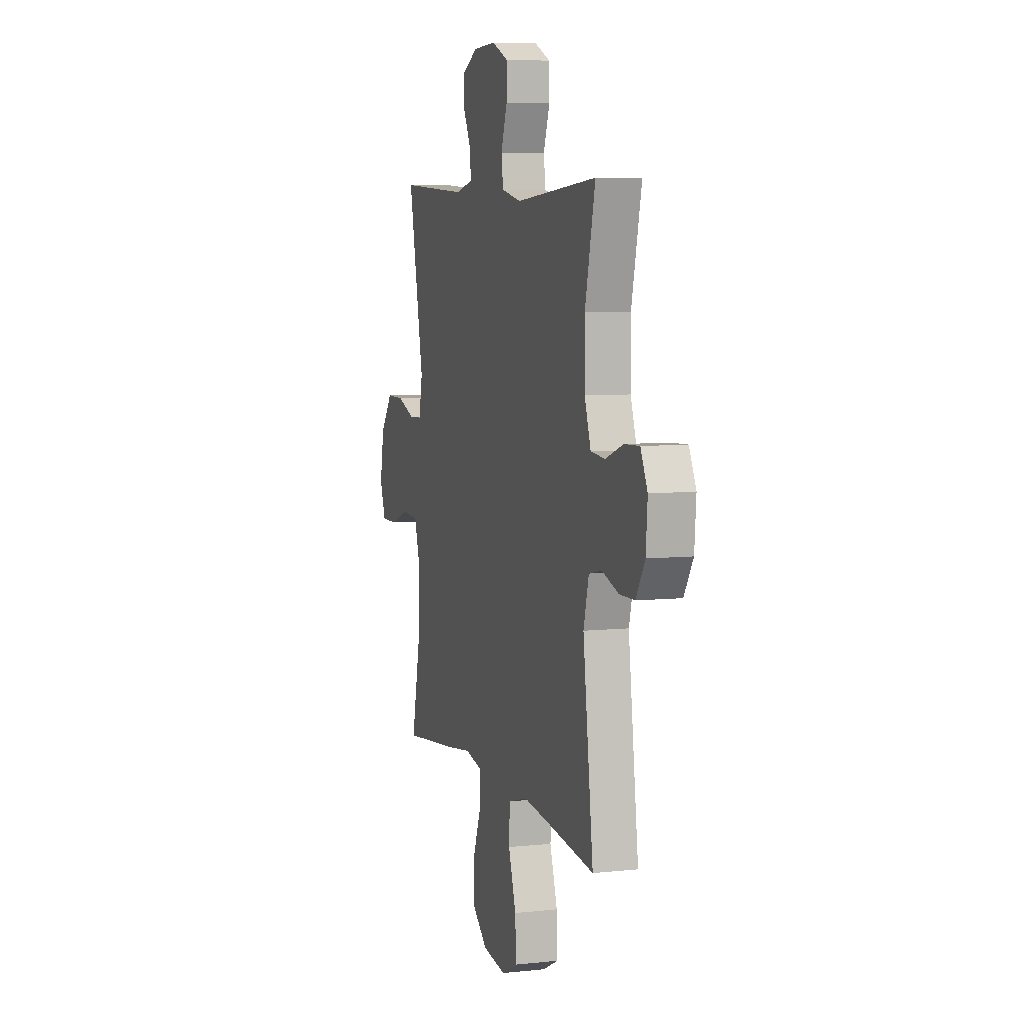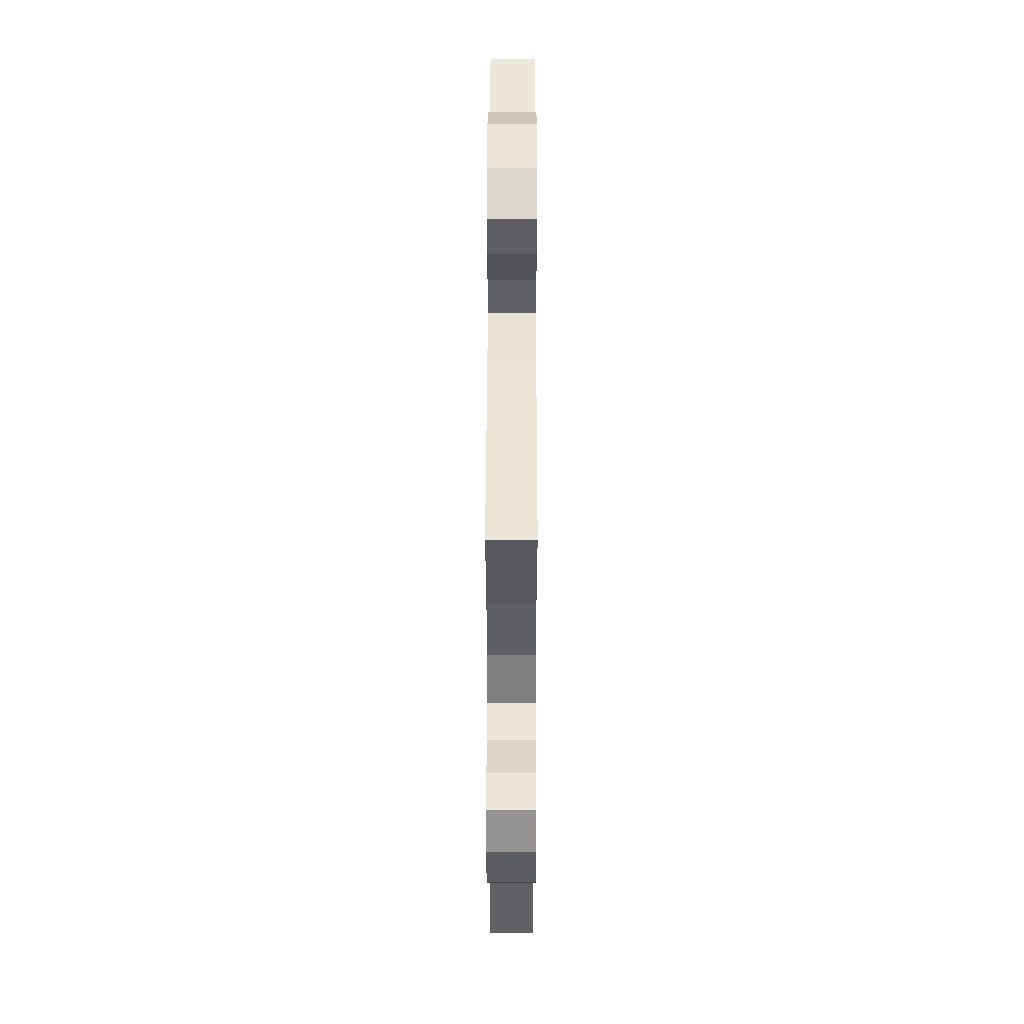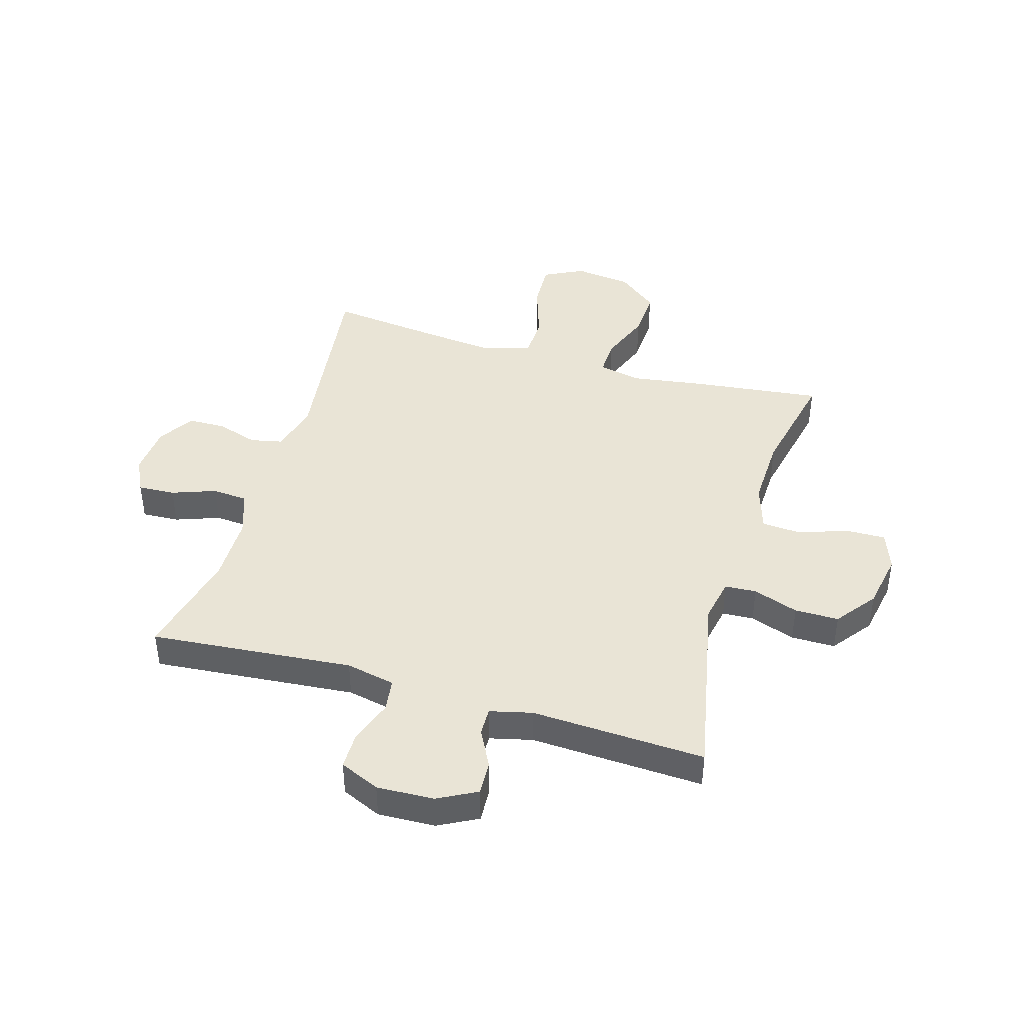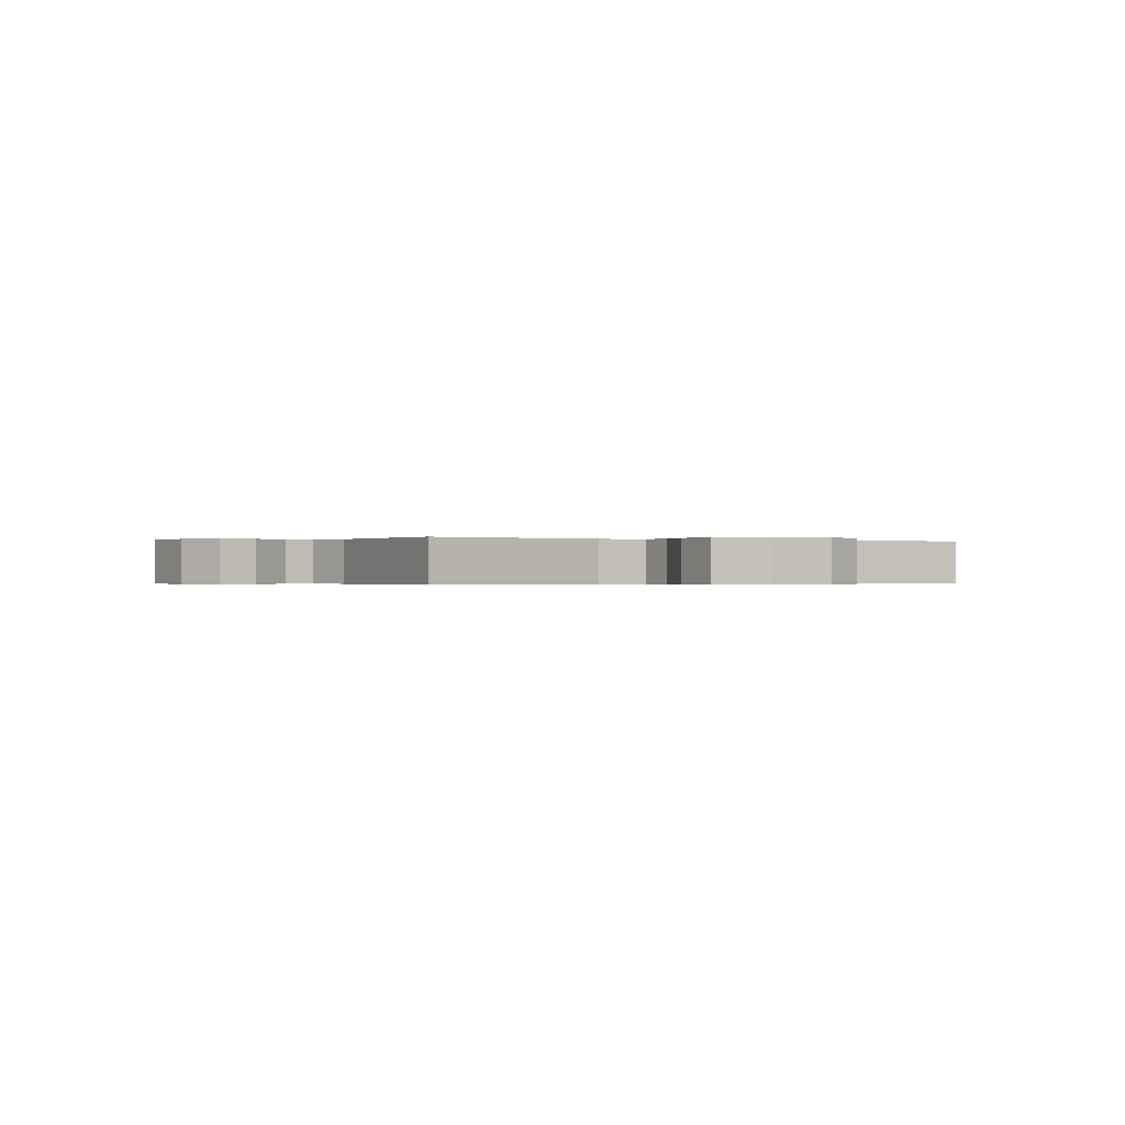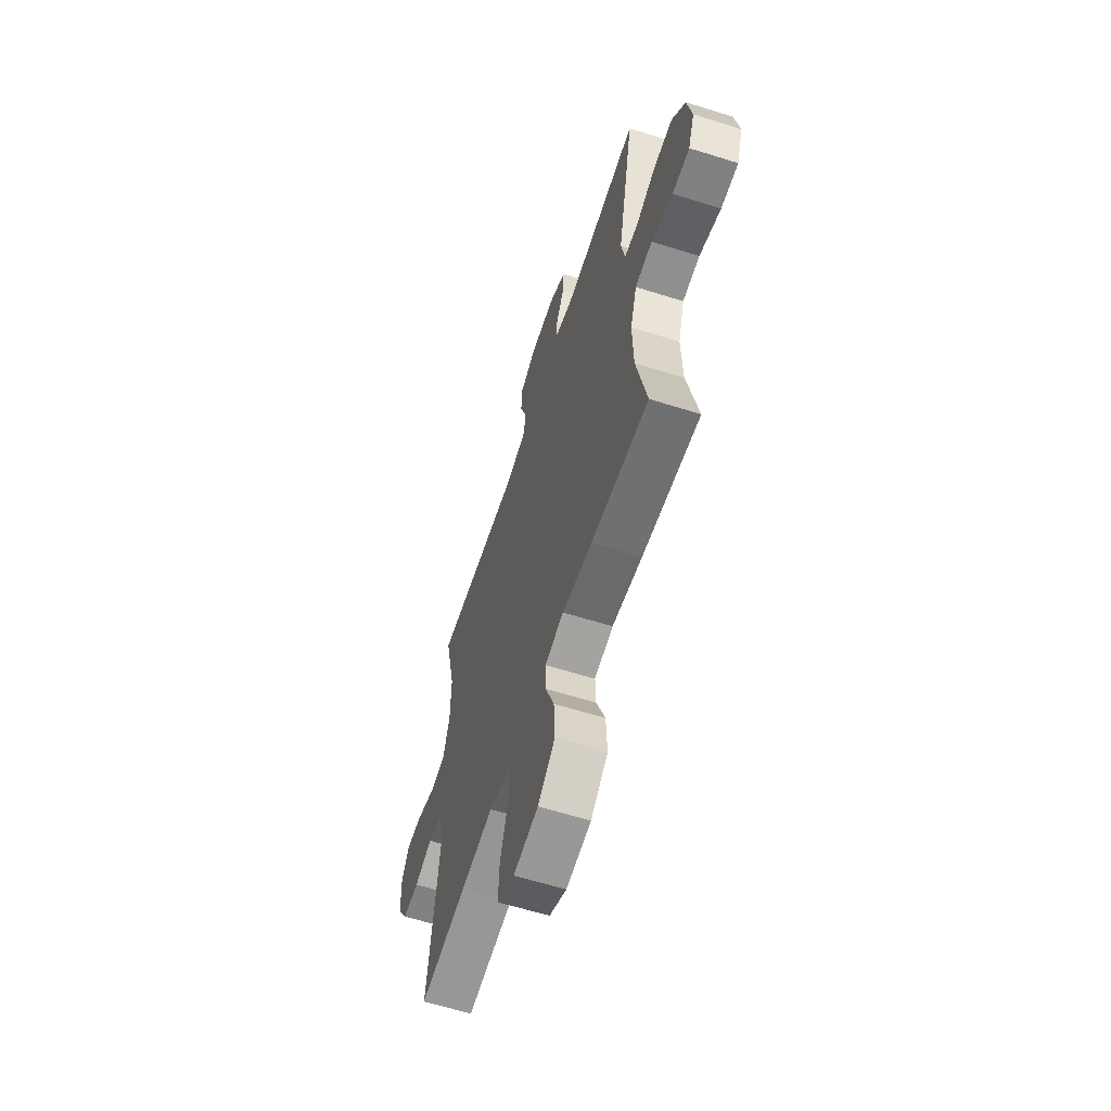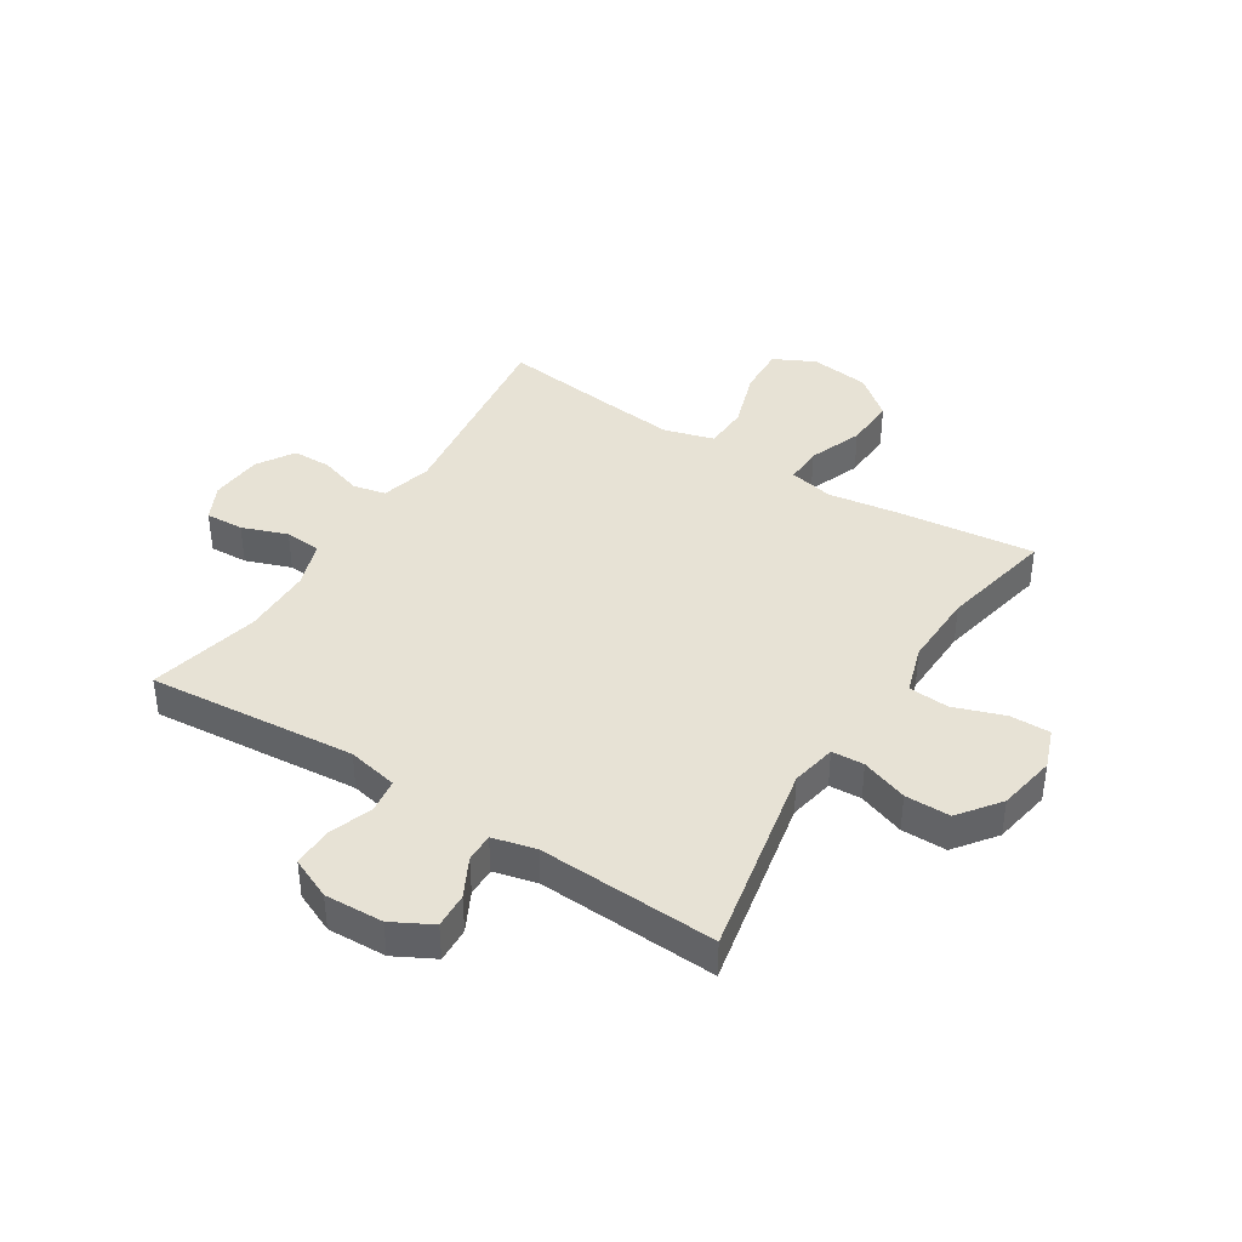
<metadata>
{"format":"obj","ext":"obj","renderer":"f3d","projection":"perspective","resolution":1024,"background":"white","views":[{"elev":6.9,"azim":-107.3,"up":"+Z"},{"elev":49.3,"azim":-89.9,"up":"+Z"},{"elev":42.4,"azim":16.4,"up":"+Y"},{"elev":-0.2,"azim":58.4,"up":"+Y"},{"elev":-61.3,"azim":72.2,"up":"+Z"},{"elev":40.5,"azim":32.3,"up":"+Y"}]}
</metadata>
<code>
v 0.5 0.07 0.5
v 0.433 0.07 0.165
v 0.448 0.07 0.088
v 0.503 0.07 0.085
v 0.582 0.07 0.113
v 0.659 0.07 0.113
v 0.712 0.07 0.043
v 0.73 0.07 -0.056
v 0.705 0.07 -0.124
v 0.636 0.07 -0.123
v 0.55 0.07 -0.093
v 0.481 0.07 -0.098
v 0.455 0.07 -0.181
v 0.459 0.07 -0.307
v 0.5 0.07 -0.5
v 0.268 0.07 -0.473
v 0.147 0.07 -0.455
v 0.071 0.07 -0.471
v 0.073 0.07 -0.535
v 0.108 0.07 -0.626
v 0.112 0.07 -0.713
v 0.043 0.07 -0.769
v -0.058 0.07 -0.782
v -0.128 0.07 -0.747
v -0.124 0.07 -0.663
v -0.091 0.07 -0.563
v -0.094 0.07 -0.487
v -0.179 0.07 -0.463
v -0.309 0.07 -0.477
v -0.5 0.07 -0.5
v -0.455 0.07 -0.151
v -0.478 0.07 -0.064
v -0.534 0.07 -0.052
v -0.606 0.07 -0.075
v -0.672 0.07 -0.074
v -0.711 0.07 -0.011
v -0.718 0.07 0.078
v -0.688 0.07 0.139
v -0.623 0.07 0.136
v -0.546 0.07 0.108
v -0.484 0.07 0.113
v -0.457 0.07 0.191
v -0.456 0.07 0.31
v -0.5 0.07 0.5
v -0.145 0.07 0.469
v -0.059 0.07 0.487
v -0.051 0.07 0.545
v -0.078 0.07 0.621
v -0.078 0.07 0.687
v -0.008 0.07 0.718
v 0.092 0.07 0.714
v 0.16 0.07 0.678
v 0.157 0.07 0.618
v 0.123 0.07 0.552
v 0.122 0.07 0.503
v 0.196 0.07 0.485
v 0.5 0 0.5
v 0.433 0 0.165
v 0.448 0 0.088
v 0.503 0 0.085
v 0.582 0 0.113
v 0.659 0 0.113
v 0.712 0 0.043
v 0.73 0 -0.056
v 0.705 0 -0.124
v 0.636 0 -0.123
v 0.55 0 -0.093
v 0.481 0 -0.098
v 0.455 0 -0.181
v 0.459 0 -0.307
v 0.5 0 -0.5
v 0.268 0 -0.473
v 0.147 0 -0.455
v 0.071 0 -0.471
v 0.073 0 -0.535
v 0.108 0 -0.626
v 0.112 0 -0.713
v 0.043 0 -0.769
v -0.058 0 -0.782
v -0.128 0 -0.747
v -0.124 0 -0.663
v -0.091 0 -0.563
v -0.094 0 -0.487
v -0.179 0 -0.463
v -0.309 0 -0.477
v -0.5 0 -0.5
v -0.455 0 -0.151
v -0.478 0 -0.064
v -0.534 0 -0.052
v -0.606 0 -0.075
v -0.672 0 -0.074
v -0.711 0 -0.011
v -0.718 0 0.078
v -0.688 0 0.139
v -0.623 0 0.136
v -0.546 0 0.108
v -0.484 0 0.113
v -0.457 0 0.191
v -0.456 0 0.31
v -0.5 0 0.5
v -0.145 0 0.469
v -0.059 0 0.487
v -0.051 0 0.545
v -0.078 0 0.621
v -0.078 0 0.687
v -0.008 0 0.718
v 0.092 0 0.714
v 0.16 0 0.678
v 0.157 0 0.618
v 0.123 0 0.552
v 0.122 0 0.503
v 0.196 0 0.485
f 52 53 54
f 51 52 54
f 50 51 54
f 49 50 54
f 48 49 54
f 47 48 54
f 46 47 54 55
f 45 46 55 56
f 43 44 45
f 42 43 45 56
f 38 39 40
f 37 38 40
f 36 37 40
f 35 36 40
f 34 35 40
f 33 34 40
f 32 33 40 41
f 56 1 2
f 42 56 2
f 41 42 2
f 32 41 2
f 31 32 2
f 24 25 26
f 23 24 26
f 22 23 26
f 21 22 26
f 20 21 26
f 19 20 26
f 18 19 26 27
f 17 18 27 28
f 14 15 16 17
f 13 14 17 28
f 9 10 11
f 8 9 11
f 7 8 11
f 6 7 11
f 5 6 11
f 4 5 11
f 3 4 11 12
f 3 12 13
f 2 3 13
f 31 2 13
f 30 31 13
f 29 30 13
f 13 28 29
f 110 109 108
f 110 108 107
f 110 107 106
f 110 106 105
f 110 105 104
f 110 104 103
f 111 110 103 102
f 112 111 102 101
f 101 100 99
f 112 101 99 98
f 96 95 94
f 96 94 93
f 96 93 92
f 96 92 91
f 96 91 90
f 96 90 89
f 97 96 89 88
f 58 57 112
f 58 112 98
f 58 98 97
f 58 97 88
f 58 88 87
f 82 81 80
f 82 80 79
f 82 79 78
f 82 78 77
f 82 77 76
f 82 76 75
f 83 82 75 74
f 84 83 74 73
f 73 72 71 70
f 84 73 70 69
f 67 66 65
f 67 65 64
f 67 64 63
f 67 63 62
f 67 62 61
f 67 61 60
f 68 67 60 59
f 69 68 59
f 69 59 58
f 69 58 87
f 69 87 86
f 69 86 85
f 85 84 69
f 1 57 58 2
f 2 58 59 3
f 3 59 60 4
f 4 60 61 5
f 5 61 62 6
f 6 62 63 7
f 7 63 64 8
f 8 64 65 9
f 9 65 66 10
f 10 66 67 11
f 11 67 68 12
f 12 68 69 13
f 13 69 70 14
f 14 70 71 15
f 15 71 72 16
f 16 72 73 17
f 17 73 74 18
f 18 74 75 19
f 19 75 76 20
f 20 76 77 21
f 21 77 78 22
f 22 78 79 23
f 23 79 80 24
f 24 80 81 25
f 25 81 82 26
f 26 82 83 27
f 27 83 84 28
f 28 84 85 29
f 29 85 86 30
f 30 86 87 31
f 31 87 88 32
f 32 88 89 33
f 33 89 90 34
f 34 90 91 35
f 35 91 92 36
f 36 92 93 37
f 37 93 94 38
f 38 94 95 39
f 39 95 96 40
f 40 96 97 41
f 41 97 98 42
f 42 98 99 43
f 43 99 100 44
f 44 100 101 45
f 45 101 102 46
f 46 102 103 47
f 47 103 104 48
f 48 104 105 49
f 49 105 106 50
f 50 106 107 51
f 51 107 108 52
f 52 108 109 53
f 53 109 110 54
f 54 110 111 55
f 55 111 112 56
f 56 112 57 1

</code>
